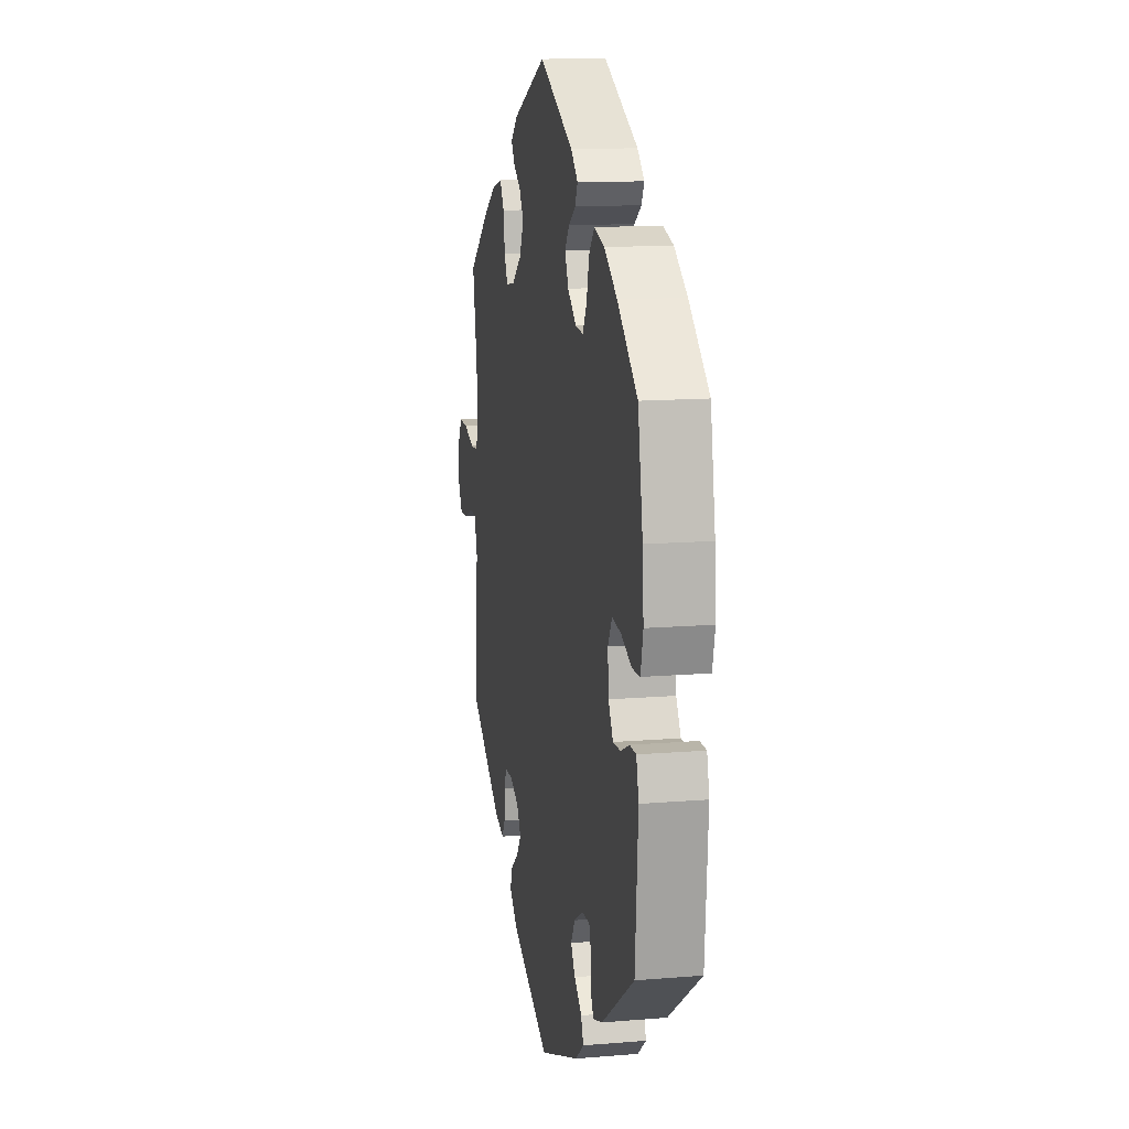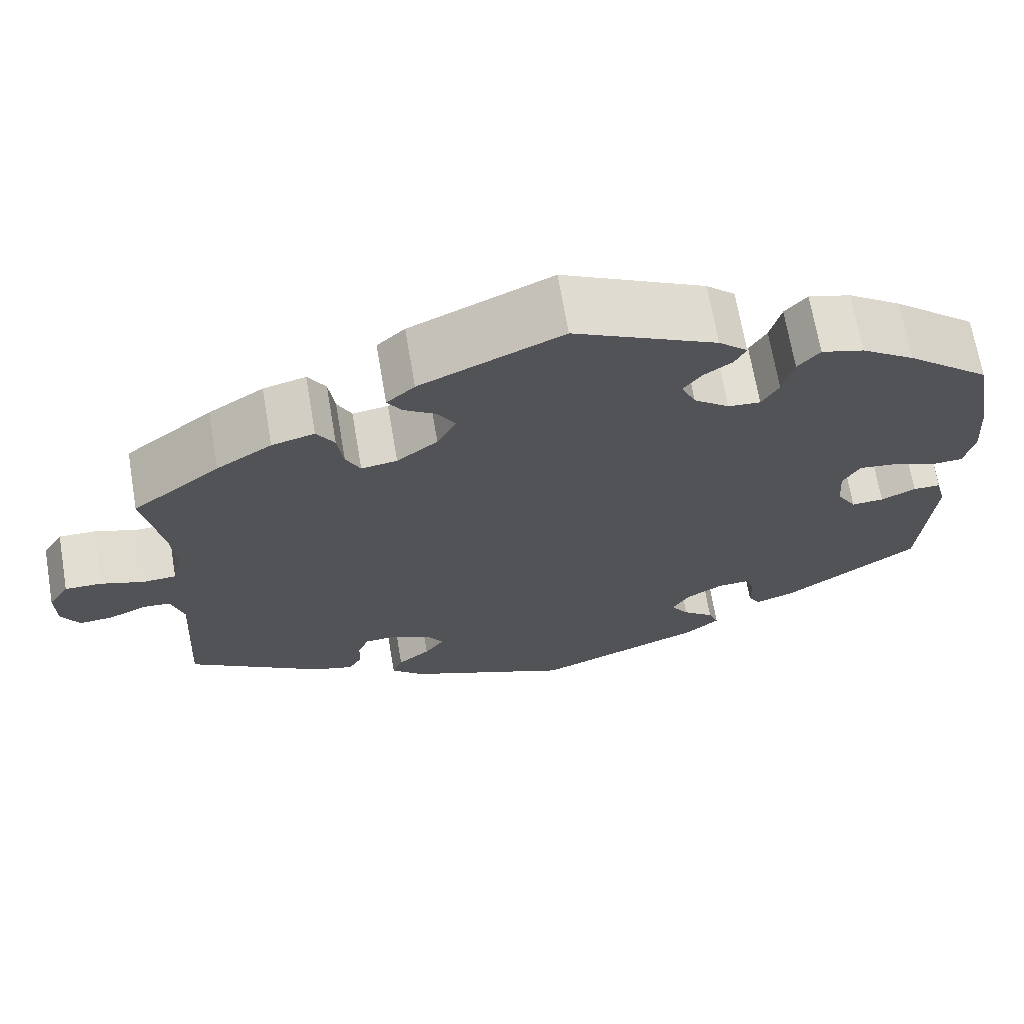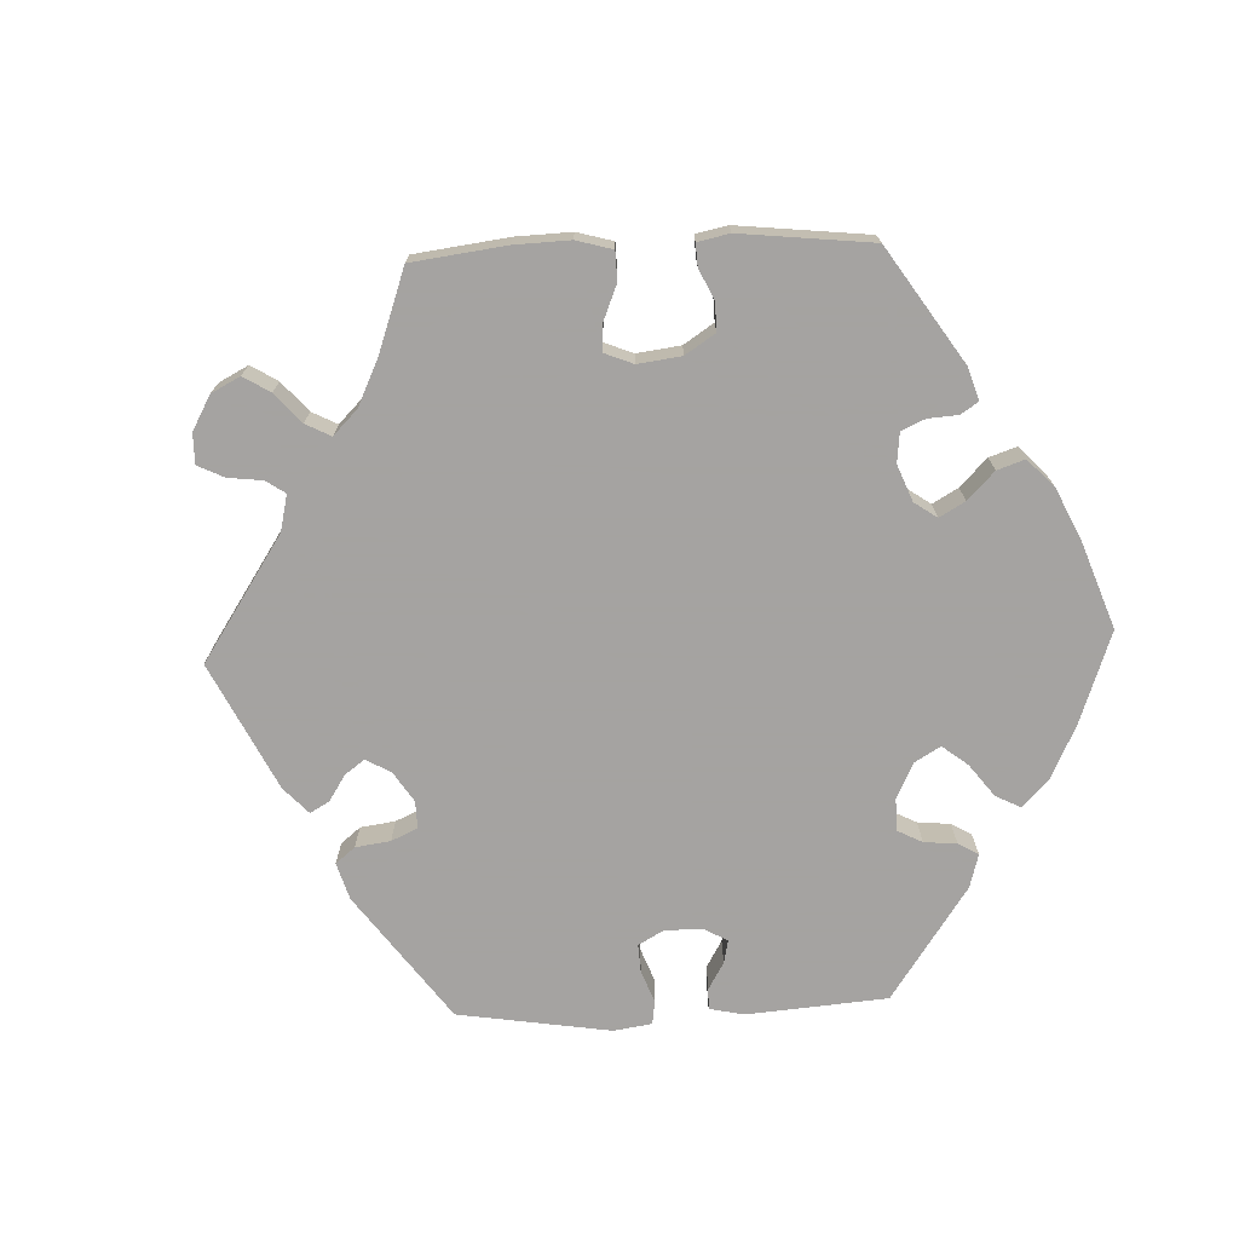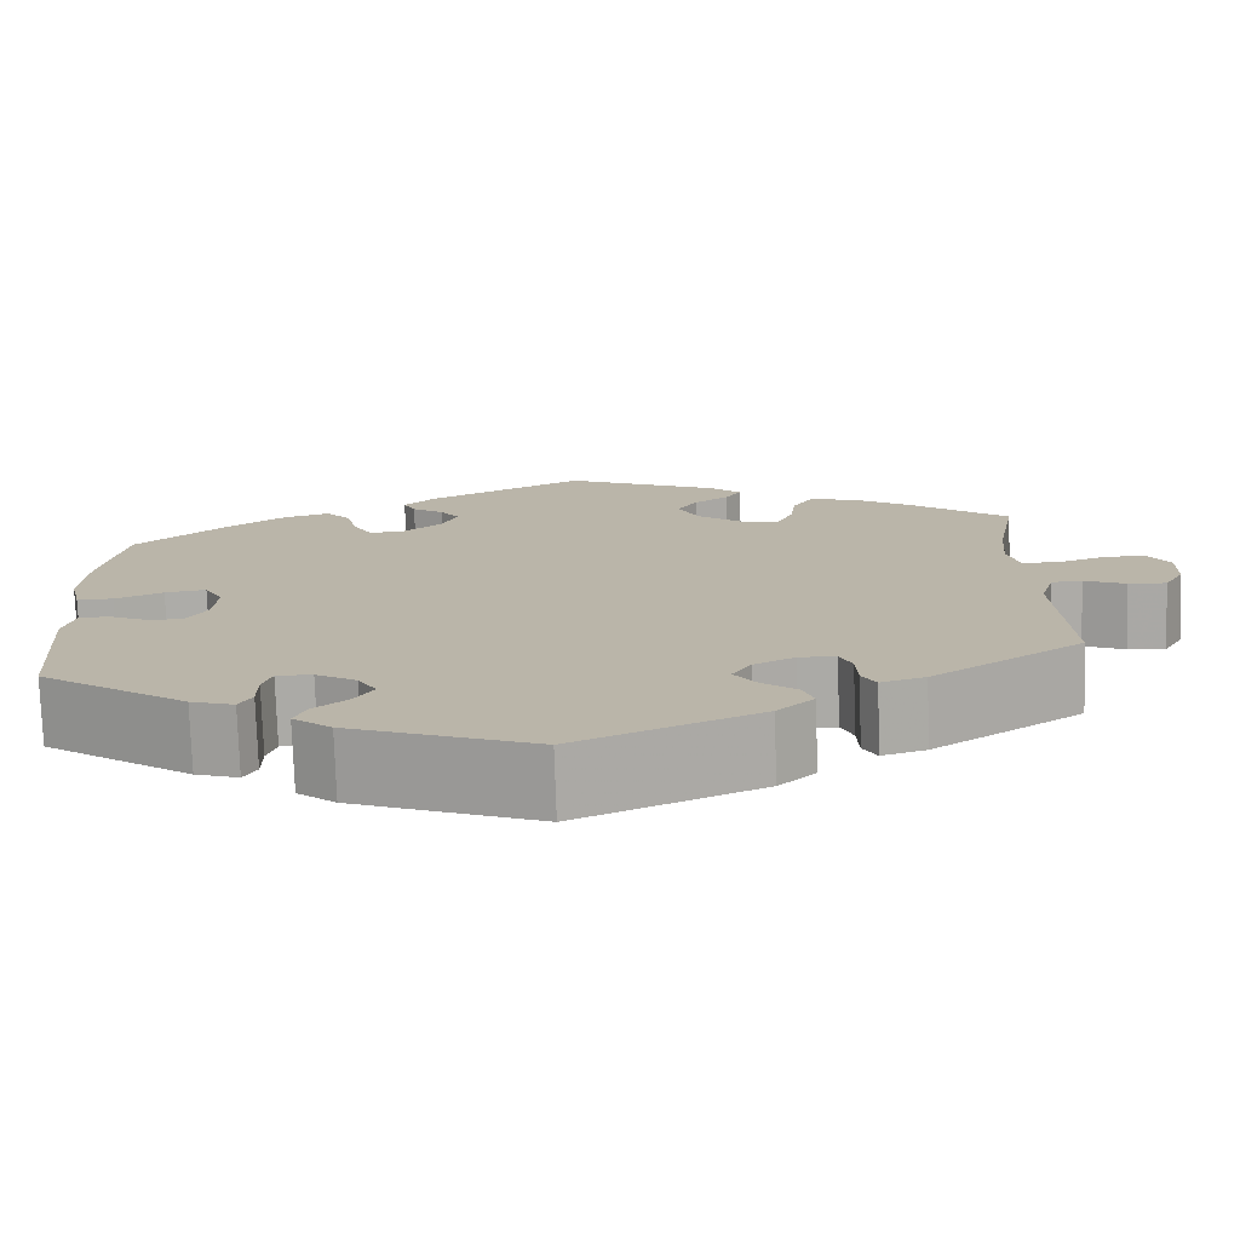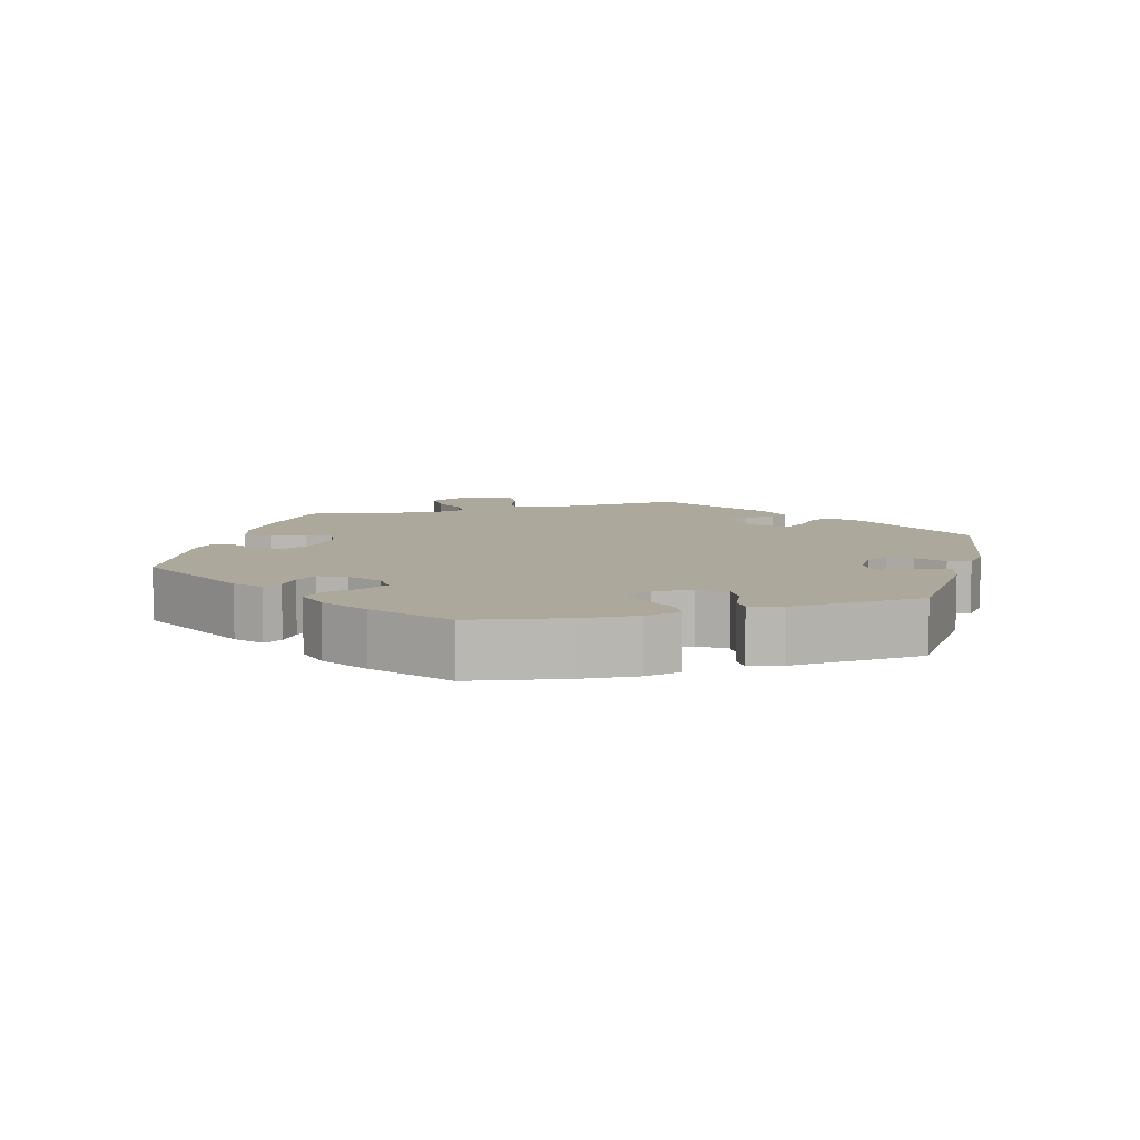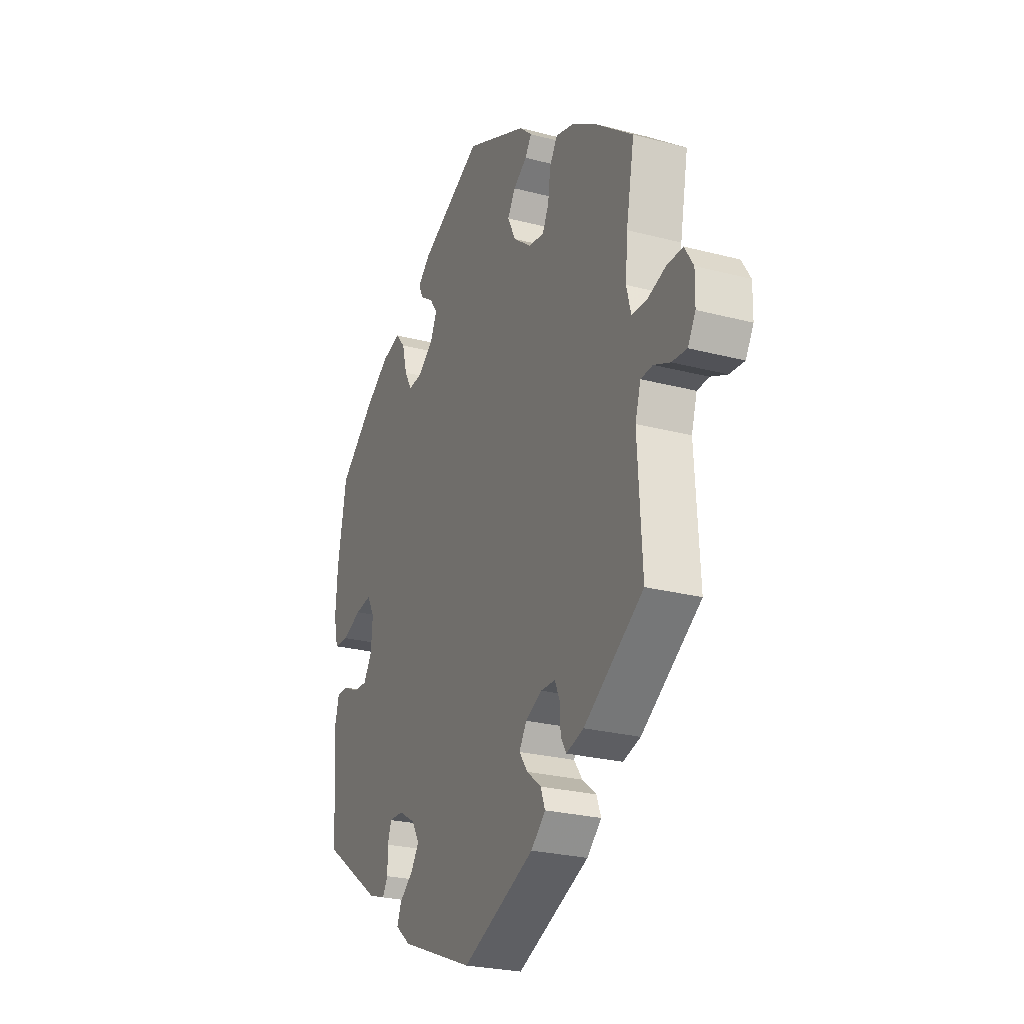
<metadata>
{"format":"obj","ext":"obj","renderer":"f3d","projection":"perspective","resolution":1024,"background":"white","views":[{"elev":13.4,"azim":79.3,"up":"+Z"},{"elev":68.5,"azim":-9.7,"up":"+Z"},{"elev":-73.1,"azim":-27.7,"up":"+Y"},{"elev":-76.0,"azim":-178.1,"up":"+Z"},{"elev":8.5,"azim":74.4,"up":"+Y"},{"elev":-25.3,"azim":-113.0,"up":"+Z"}]}
</metadata>
<code>
v -0.489 0.07 -0.087
v -0.504 0.07 -0.038
v -0.536 0.07 -0.036
v -0.58 0.07 -0.055
v -0.62 0.07 -0.058
v -0.641 0.07 -0.022
v -0.642 0.07 0.032
v -0.618 0.07 0.07
v -0.575 0.07 0.069
v -0.524 0.07 0.052
v -0.485 0.07 0.054
v -0.473 0.07 0.1
v -0.479 0.07 0.17
v -0.501 0.07 0.288
v -0.398 0.07 0.367
v -0.333 0.07 0.408
v -0.283 0.07 0.421
v -0.262 0.07 0.387
v -0.255 0.07 0.336
v -0.238 0.07 0.302
v -0.196 0.07 0.308
v -0.148 0.07 0.345
v -0.126 0.07 0.389
v -0.147 0.07 0.423
v -0.184 0.07 0.448
v -0.201 0.07 0.474
v -0.168 0.07 0.504
v -0.001 0.07 0.578
v 0.167 0.07 0.495
v 0.201 0.07 0.464
v 0.188 0.07 0.438
v 0.154 0.07 0.415
v 0.133 0.07 0.386
v 0.15 0.07 0.348
v 0.192 0.07 0.315
v 0.23 0.07 0.312
v 0.25 0.07 0.347
v 0.263 0.07 0.398
v 0.289 0.07 0.428
v 0.339 0.07 0.414
v 0.402 0.07 0.371
v 0.5 0.07 0.289
v 0.524 0.07 0.157
v 0.53 0.07 0.077
v 0.518 0.07 0.026
v 0.479 0.07 0.024
v 0.428 0.07 0.045
v 0.384 0.07 0.051
v 0.364 0.07 0.015
v 0.368 0.07 -0.039
v 0.391 0.07 -0.077
v 0.429 0.07 -0.075
v 0.47 0.07 -0.056
v 0.502 0.07 -0.056
v 0.514 0.07 -0.102
v 0.5 0.07 -0.289
v 0.341 0.07 -0.399
v 0.295 0.07 -0.414
v 0.281 0.07 -0.389
v 0.281 0.07 -0.346
v 0.271 0.07 -0.315
v 0.233 0.07 -0.316
v 0.189 0.07 -0.342
v 0.169 0.07 -0.376
v 0.19 0.07 -0.408
v 0.227 0.07 -0.438
v 0.239 0.07 -0.468
v 0.198 0.07 -0.501
v 0 0.07 -0.578
v -0.195 0.07 -0.493
v -0.234 0.07 -0.457
v -0.222 0.07 -0.425
v -0.184 0.07 -0.395
v -0.161 0.07 -0.363
v -0.181 0.07 -0.331
v -0.225 0.07 -0.309
v -0.264 0.07 -0.31
v -0.277 0.07 -0.34
v -0.279 0.07 -0.383
v -0.294 0.07 -0.409
v -0.341 0.07 -0.395
v -0.501 0.07 -0.289
v -0.489 0 -0.087
v -0.504 0 -0.038
v -0.536 0 -0.036
v -0.58 0 -0.055
v -0.62 0 -0.058
v -0.641 0 -0.022
v -0.642 0 0.032
v -0.618 0 0.07
v -0.575 0 0.069
v -0.524 0 0.052
v -0.485 0 0.054
v -0.473 0 0.1
v -0.479 0 0.17
v -0.501 0 0.288
v -0.398 0 0.367
v -0.333 0 0.408
v -0.283 0 0.421
v -0.262 0 0.387
v -0.255 0 0.336
v -0.238 0 0.302
v -0.196 0 0.308
v -0.148 0 0.345
v -0.126 0 0.389
v -0.147 0 0.423
v -0.184 0 0.448
v -0.201 0 0.474
v -0.168 0 0.504
v -0.001 0 0.578
v 0.167 0 0.495
v 0.201 0 0.464
v 0.188 0 0.438
v 0.154 0 0.415
v 0.133 0 0.386
v 0.15 0 0.348
v 0.192 0 0.315
v 0.23 0 0.312
v 0.25 0 0.347
v 0.263 0 0.398
v 0.289 0 0.428
v 0.339 0 0.414
v 0.402 0 0.371
v 0.5 0 0.289
v 0.524 0 0.157
v 0.53 0 0.077
v 0.518 0 0.026
v 0.479 0 0.024
v 0.428 0 0.045
v 0.384 0 0.051
v 0.364 0 0.015
v 0.368 0 -0.039
v 0.391 0 -0.077
v 0.429 0 -0.075
v 0.47 0 -0.056
v 0.502 0 -0.056
v 0.514 0 -0.102
v 0.5 0 -0.289
v 0.341 0 -0.399
v 0.295 0 -0.414
v 0.281 0 -0.389
v 0.281 0 -0.346
v 0.271 0 -0.315
v 0.233 0 -0.316
v 0.189 0 -0.342
v 0.169 0 -0.376
v 0.19 0 -0.408
v 0.227 0 -0.438
v 0.239 0 -0.468
v 0.198 0 -0.501
v 0 0 -0.578
v -0.195 0 -0.493
v -0.234 0 -0.457
v -0.222 0 -0.425
v -0.184 0 -0.395
v -0.161 0 -0.363
v -0.181 0 -0.331
v -0.225 0 -0.309
v -0.264 0 -0.31
v -0.277 0 -0.34
v -0.279 0 -0.383
v -0.294 0 -0.409
v -0.341 0 -0.395
v -0.501 0 -0.289
f 81 82 1
f 78 79 80 81
f 77 78 81 1
f 76 77 1 2
f 75 76 2
f 70 71 72 73
f 70 73 74
f 69 70 74
f 68 69 74 75
f 65 66 67 68
f 64 65 68 75
f 57 58 59 60
f 57 60 61
f 56 57 61
f 55 56 61 62
f 52 53 54 55
f 51 52 55 62
f 44 45 46 47
f 44 47 48
f 43 44 48
f 42 43 48
f 41 42 48 49
f 37 38 39 40
f 36 37 40 41
f 29 30 31 32
f 29 32 33
f 28 29 33
f 27 28 33 34
f 24 25 26 27
f 23 24 27 34
f 16 17 18 19
f 16 19 20
f 13 14 15 16
f 12 13 16 20
f 11 12 20 21
f 7 8 9 10
f 7 10 11
f 6 7 11
f 3 4 5 6
f 2 3 6 11
f 63 64 75 2
f 50 51 62 63
f 49 50 63 2
f 36 41 49 2
f 22 23 34 35
f 11 21 22 35
f 2 11 35 36
f 83 164 163
f 163 162 161 160
f 83 163 160 159
f 84 83 159 158
f 84 158 157
f 155 154 153 152
f 156 155 152
f 156 152 151
f 157 156 151 150
f 150 149 148 147
f 157 150 147 146
f 142 141 140 139
f 143 142 139
f 143 139 138
f 144 143 138 137
f 137 136 135 134
f 144 137 134 133
f 129 128 127 126
f 130 129 126
f 130 126 125
f 130 125 124
f 131 130 124 123
f 122 121 120 119
f 123 122 119 118
f 114 113 112 111
f 115 114 111
f 115 111 110
f 116 115 110 109
f 109 108 107 106
f 116 109 106 105
f 101 100 99 98
f 102 101 98
f 98 97 96 95
f 102 98 95 94
f 103 102 94 93
f 92 91 90 89
f 93 92 89
f 93 89 88
f 88 87 86 85
f 93 88 85 84
f 84 157 146 145
f 145 144 133 132
f 84 145 132 131
f 84 131 123 118
f 117 116 105 104
f 117 104 103 93
f 118 117 93 84
f 1 83 84 2
f 2 84 85 3
f 3 85 86 4
f 4 86 87 5
f 5 87 88 6
f 6 88 89 7
f 7 89 90 8
f 8 90 91 9
f 9 91 92 10
f 10 92 93 11
f 11 93 94 12
f 12 94 95 13
f 13 95 96 14
f 14 96 97 15
f 15 97 98 16
f 16 98 99 17
f 17 99 100 18
f 18 100 101 19
f 19 101 102 20
f 20 102 103 21
f 21 103 104 22
f 22 104 105 23
f 23 105 106 24
f 24 106 107 25
f 25 107 108 26
f 26 108 109 27
f 27 109 110 28
f 28 110 111 29
f 29 111 112 30
f 30 112 113 31
f 31 113 114 32
f 32 114 115 33
f 33 115 116 34
f 34 116 117 35
f 35 117 118 36
f 36 118 119 37
f 37 119 120 38
f 38 120 121 39
f 39 121 122 40
f 40 122 123 41
f 41 123 124 42
f 42 124 125 43
f 43 125 126 44
f 44 126 127 45
f 45 127 128 46
f 46 128 129 47
f 47 129 130 48
f 48 130 131 49
f 49 131 132 50
f 50 132 133 51
f 51 133 134 52
f 52 134 135 53
f 53 135 136 54
f 54 136 137 55
f 55 137 138 56
f 56 138 139 57
f 57 139 140 58
f 58 140 141 59
f 59 141 142 60
f 60 142 143 61
f 61 143 144 62
f 62 144 145 63
f 63 145 146 64
f 64 146 147 65
f 65 147 148 66
f 66 148 149 67
f 67 149 150 68
f 68 150 151 69
f 69 151 152 70
f 70 152 153 71
f 71 153 154 72
f 72 154 155 73
f 73 155 156 74
f 74 156 157 75
f 75 157 158 76
f 76 158 159 77
f 77 159 160 78
f 78 160 161 79
f 79 161 162 80
f 80 162 163 81
f 81 163 164 82
f 82 164 83 1

</code>
